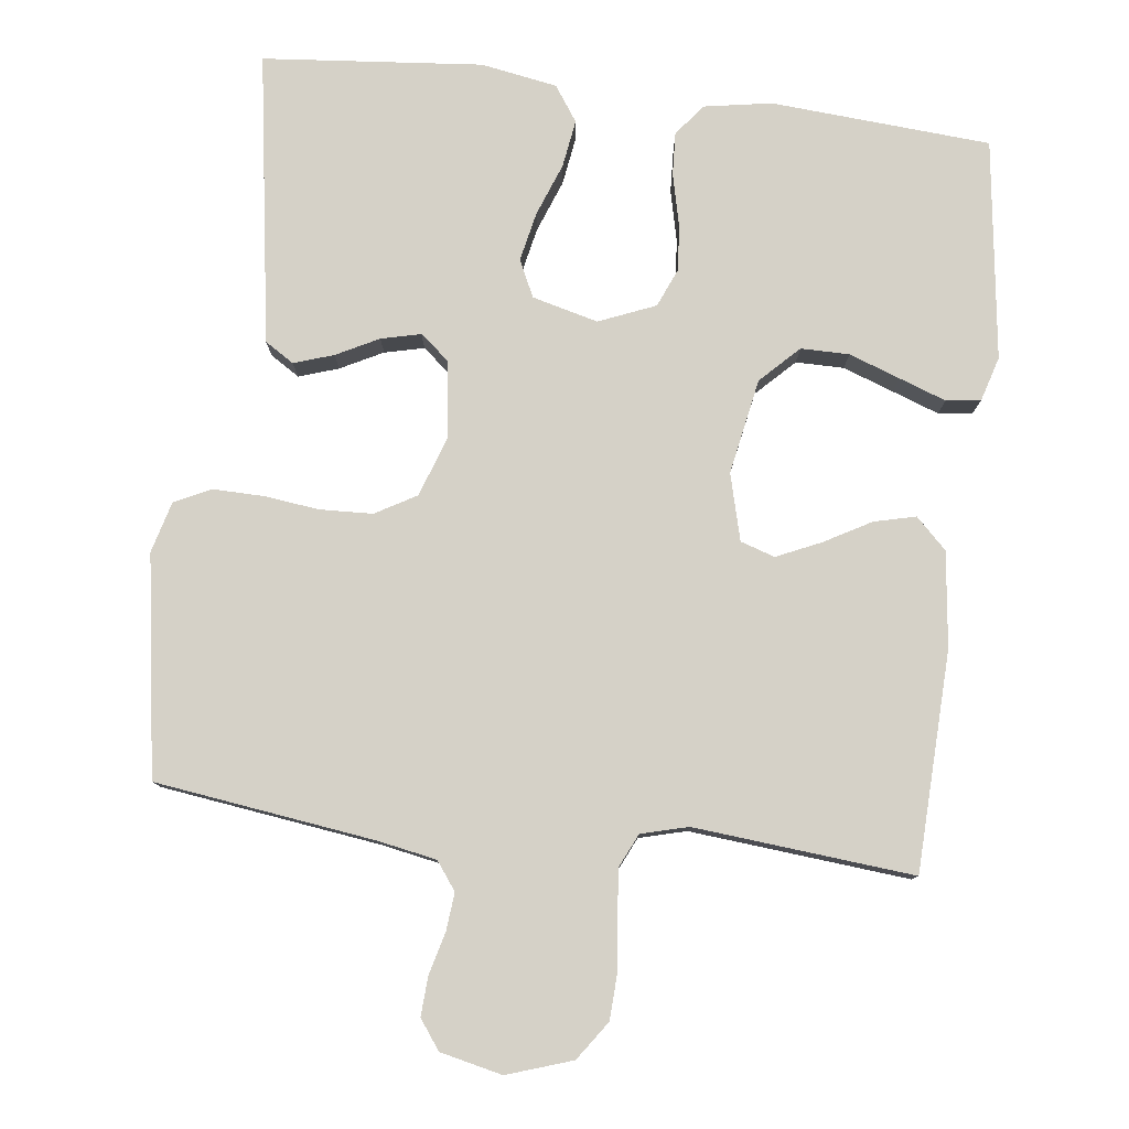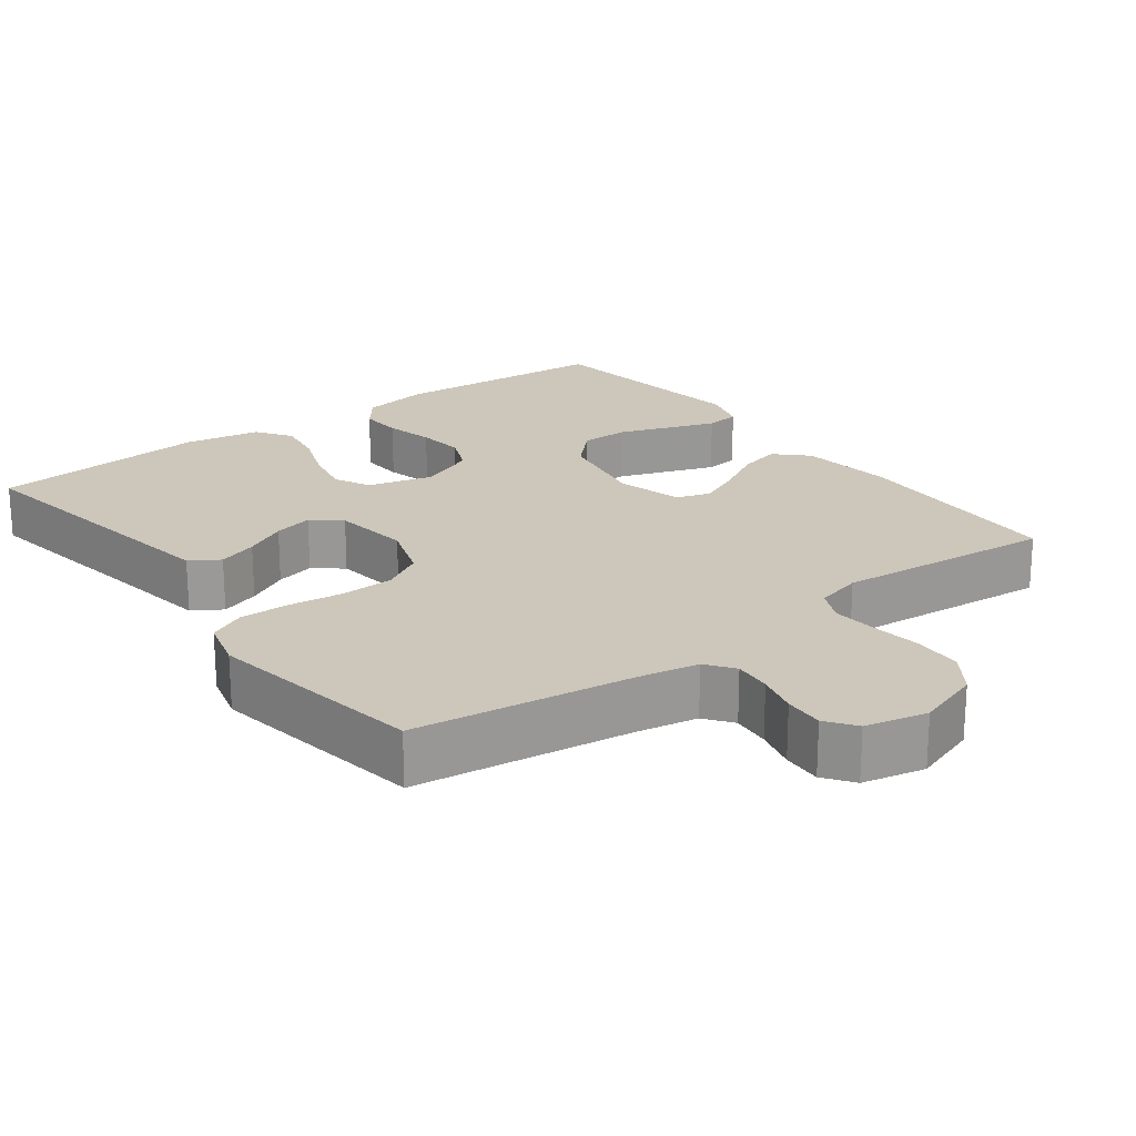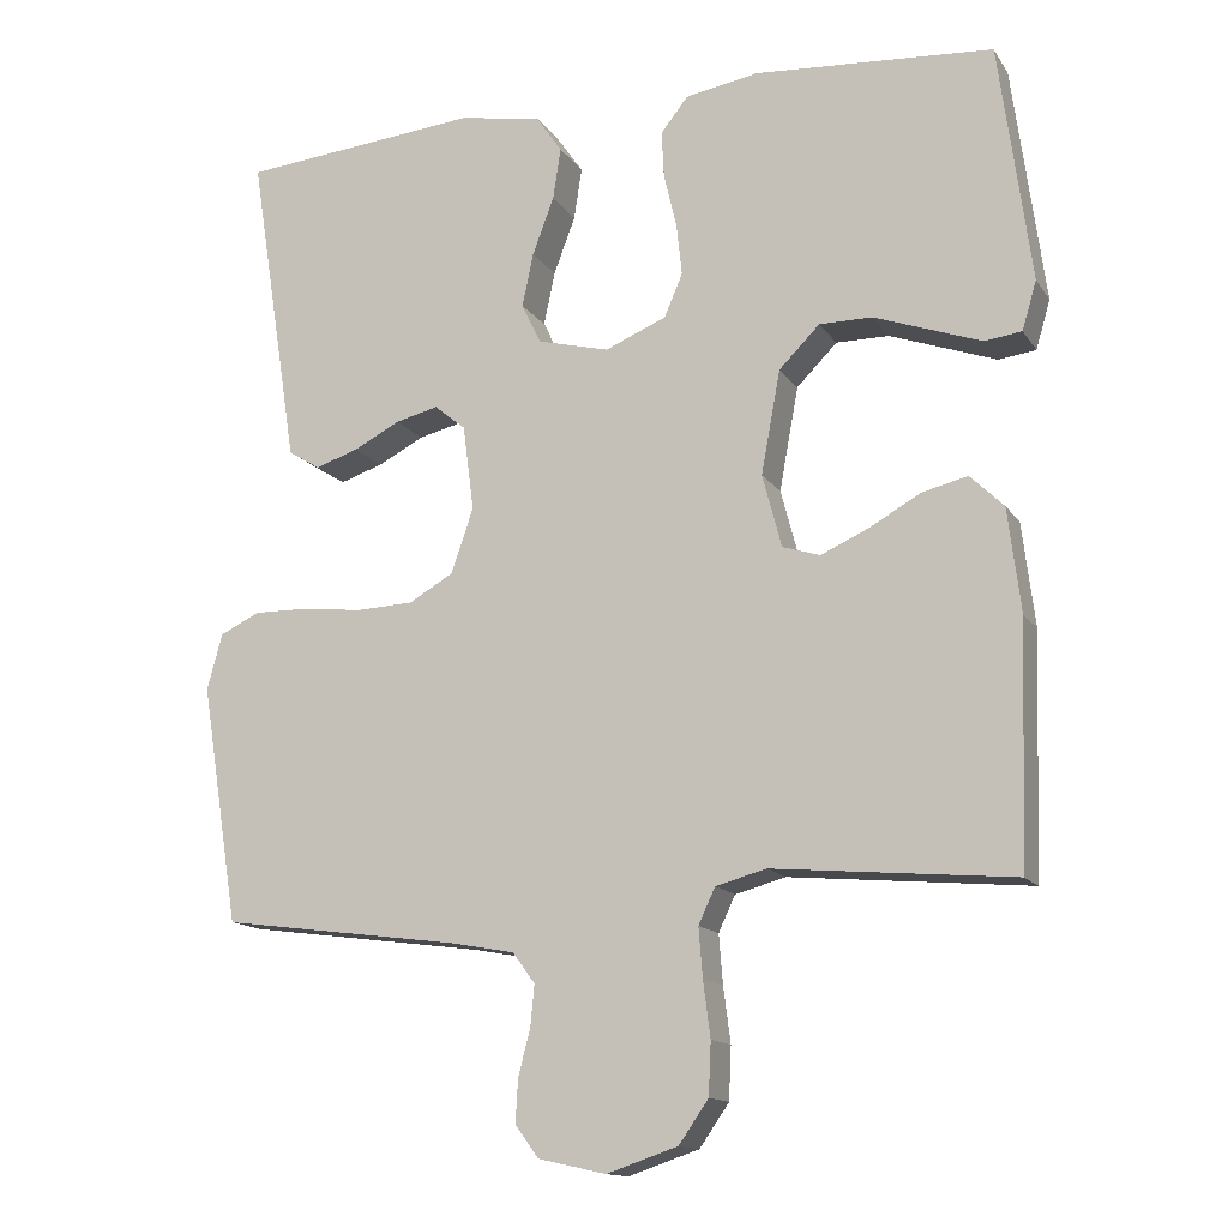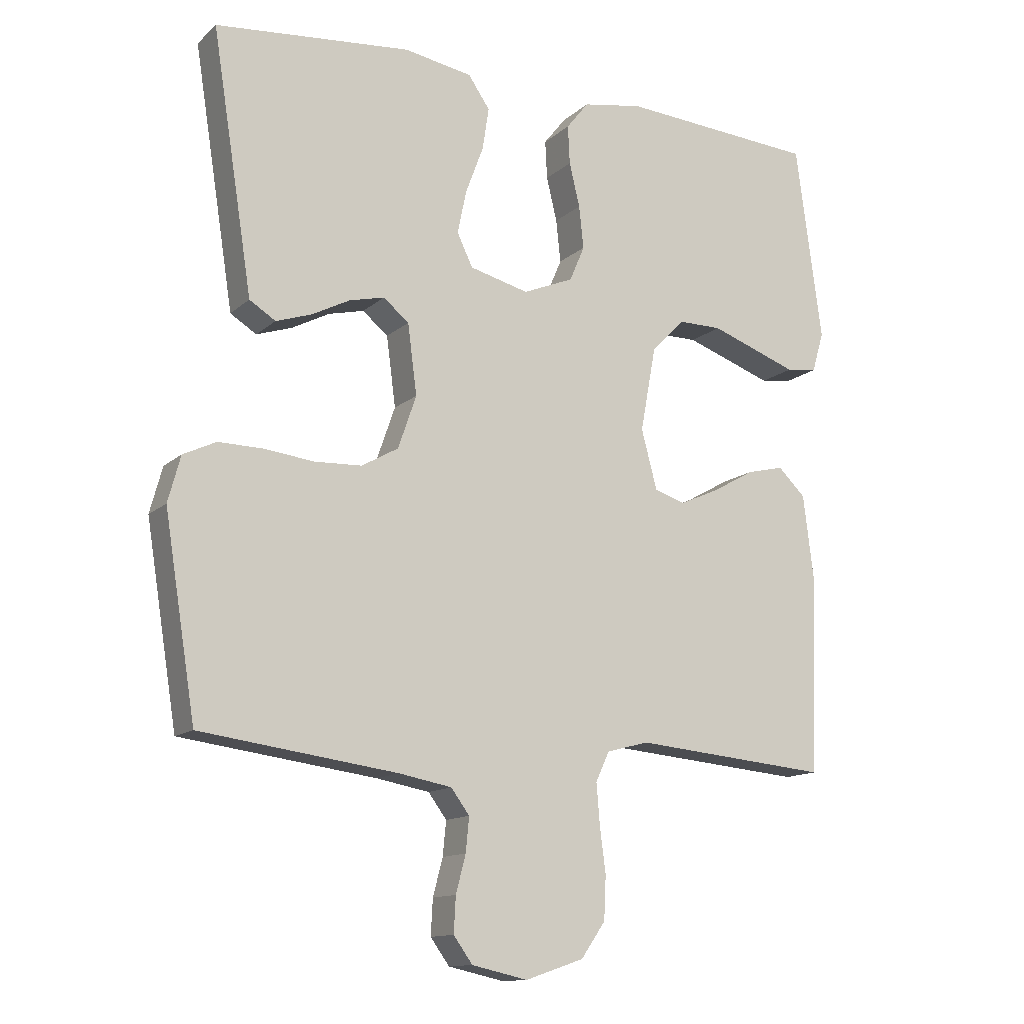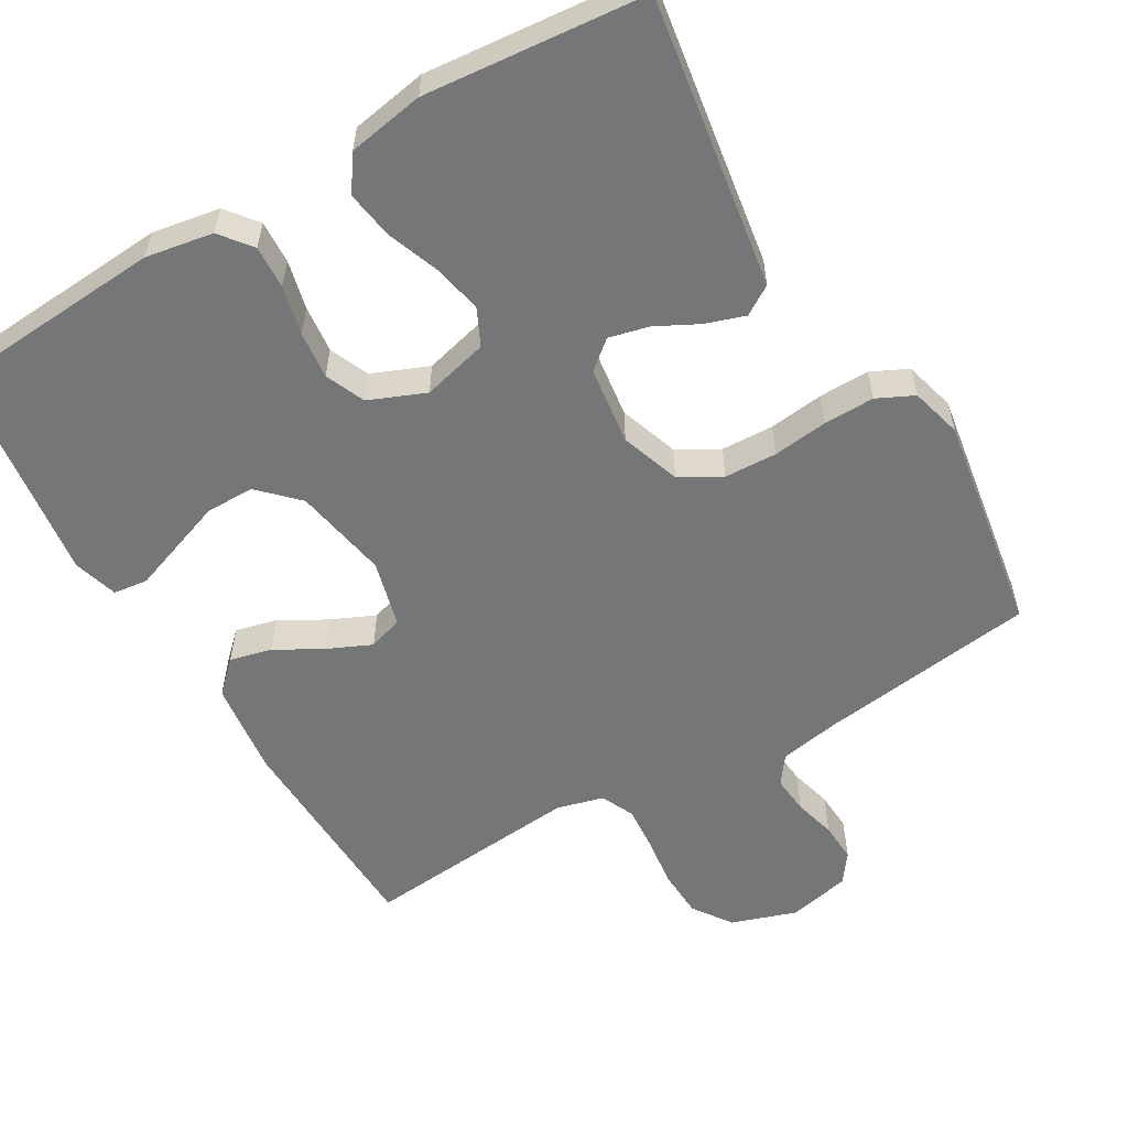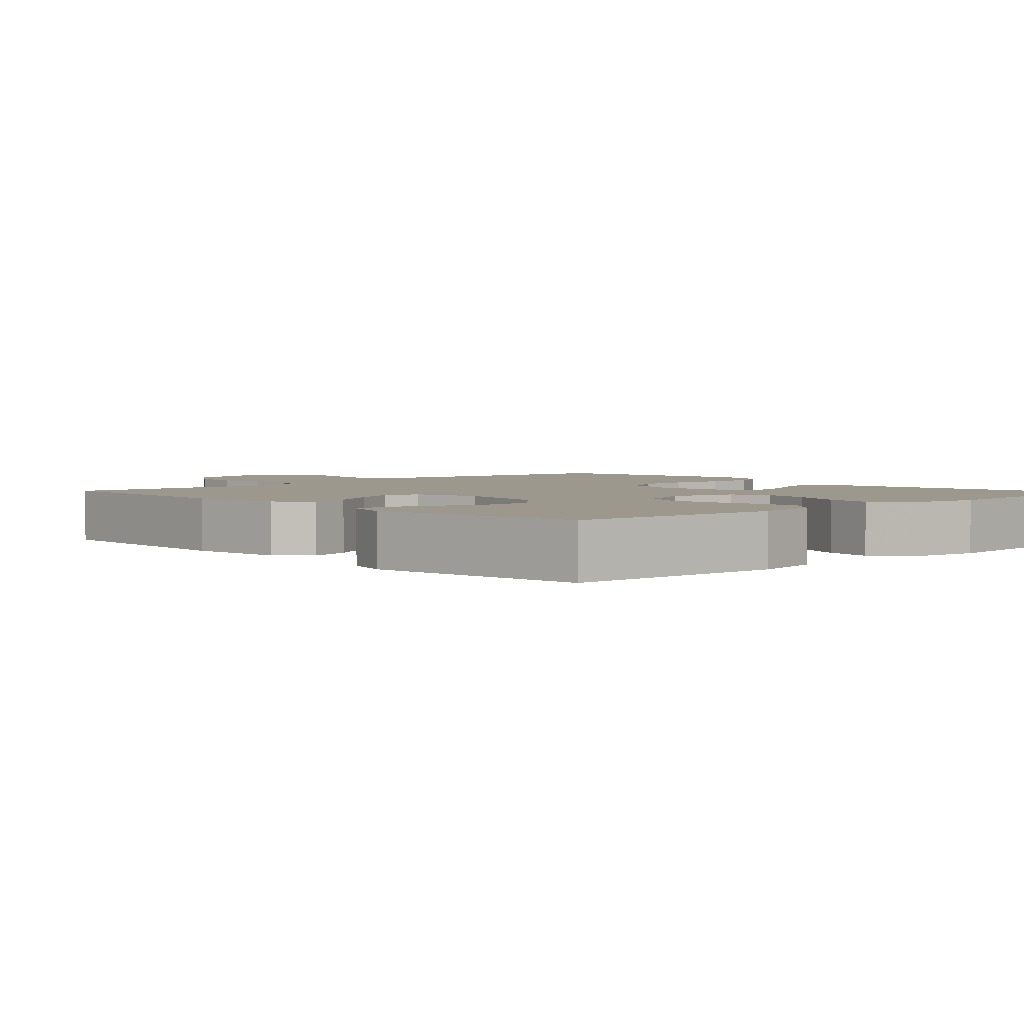
<metadata>
{"format":"obj","ext":"obj","renderer":"f3d","projection":"perspective","resolution":1024,"background":"white","views":[{"elev":79.4,"azim":-173.0,"up":"+Y"},{"elev":21.4,"azim":143.1,"up":"+Y"},{"elev":-14.1,"azim":-158.3,"up":"+Z"},{"elev":-13.1,"azim":151.3,"up":"+Z"},{"elev":-56.8,"azim":30.4,"up":"+Y"},{"elev":3.1,"azim":-43.2,"up":"+Y"}]}
</metadata>
<code>
v 0.5 0.07 0.5
v 0.453 0.07 0.2
v 0.438 0.07 0.103
v 0.398 0.07 0.078
v 0.344 0.07 0.096
v 0.286 0.07 0.126
v 0.232 0.07 0.139
v 0.193 0.07 0.107
v 0.179 0.07 0
v 0.207 0.07 -0.081
v 0.263 0.07 -0.113
v 0.335 0.07 -0.116
v 0.41 0.07 -0.107
v 0.479 0.07 -0.106
v 0.529 0.07 -0.13
v 0.548 0.07 -0.2
v 0.5 0.07 -0.5
v 0.2 0.07 -0.54
v 0.119 0.07 -0.555
v 0.091 0.07 -0.593
v 0.096 0.07 -0.645
v 0.111 0.07 -0.702
v 0.114 0.07 -0.756
v 0.085 0.07 -0.796
v 0 0.07 -0.815
v -0.089 0.07 -0.785
v -0.126 0.07 -0.732
v -0.129 0.07 -0.666
v -0.12 0.07 -0.597
v -0.115 0.07 -0.535
v -0.136 0.07 -0.49
v -0.2 0.07 -0.473
v -0.5 0.07 -0.5
v -0.51 0.07 -0.2
v -0.494 0.07 -0.07
v -0.452 0.07 -0.029
v -0.395 0.07 -0.043
v -0.331 0.07 -0.079
v -0.271 0.07 -0.106
v -0.224 0.07 -0.091
v -0.2 0.07 0
v -0.224 0.07 0.13
v -0.275 0.07 0.181
v -0.341 0.07 0.181
v -0.411 0.07 0.156
v -0.475 0.07 0.133
v -0.522 0.07 0.139
v -0.54 0.07 0.2
v -0.5 0.07 0.5
v -0.2 0.07 0.521
v -0.108 0.07 0.505
v -0.074 0.07 0.462
v -0.077 0.07 0.403
v -0.093 0.07 0.336
v -0.1 0.07 0.271
v -0.077 0.07 0.217
v 0 0.07 0.185
v 0.09 0.07 0.208
v 0.114 0.07 0.258
v 0.1 0.07 0.325
v 0.073 0.07 0.397
v 0.063 0.07 0.462
v 0.096 0.07 0.51
v 0.2 0.07 0.528
v 0.5 0 0.5
v 0.453 0 0.2
v 0.438 0 0.103
v 0.398 0 0.078
v 0.344 0 0.096
v 0.286 0 0.126
v 0.232 0 0.139
v 0.193 0 0.107
v 0.179 0 0
v 0.207 0 -0.081
v 0.263 0 -0.113
v 0.335 0 -0.116
v 0.41 0 -0.107
v 0.479 0 -0.106
v 0.529 0 -0.13
v 0.548 0 -0.2
v 0.5 0 -0.5
v 0.2 0 -0.54
v 0.119 0 -0.555
v 0.091 0 -0.593
v 0.096 0 -0.645
v 0.111 0 -0.702
v 0.114 0 -0.756
v 0.085 0 -0.796
v 0 0 -0.815
v -0.089 0 -0.785
v -0.126 0 -0.732
v -0.129 0 -0.666
v -0.12 0 -0.597
v -0.115 0 -0.535
v -0.136 0 -0.49
v -0.2 0 -0.473
v -0.5 0 -0.5
v -0.51 0 -0.2
v -0.494 0 -0.07
v -0.452 0 -0.029
v -0.395 0 -0.043
v -0.331 0 -0.079
v -0.271 0 -0.106
v -0.224 0 -0.091
v -0.2 0 0
v -0.224 0 0.13
v -0.275 0 0.181
v -0.341 0 0.181
v -0.411 0 0.156
v -0.475 0 0.133
v -0.522 0 0.139
v -0.54 0 0.2
v -0.5 0 0.5
v -0.2 0 0.521
v -0.108 0 0.505
v -0.074 0 0.462
v -0.077 0 0.403
v -0.093 0 0.336
v -0.1 0 0.271
v -0.077 0 0.217
v 0 0 0.185
v 0.09 0 0.208
v 0.114 0 0.258
v 0.1 0 0.325
v 0.073 0 0.397
v 0.063 0 0.462
v 0.096 0 0.51
v 0.2 0 0.528
f 63 64 1 2
f 60 61 62 63
f 59 60 63 2
f 58 59 2 3
f 57 58 3
f 51 52 53 54
f 51 54 55
f 50 51 55
f 49 50 55
f 48 49 55 56
f 45 46 47 48
f 44 45 48
f 43 44 48 56
f 35 36 37 38
f 35 38 39
f 32 33 34 35
f 31 32 35 39
f 30 31 39 40
f 26 27 28 29
f 26 29 30
f 25 26 30
f 21 22 23 24
f 20 21 24 25
f 15 16 17 18
f 15 18 19
f 12 13 14 15
f 11 12 15 19
f 10 11 19 20
f 3 4 5 6
f 3 6 7
f 57 3 7
f 42 43 56 57
f 41 42 57 7
f 40 41 7 8
f 30 40 8 9
f 20 25 30
f 9 10 20 30
f 66 65 128 127
f 127 126 125 124
f 66 127 124 123
f 67 66 123 122
f 67 122 121
f 118 117 116 115
f 119 118 115
f 119 115 114
f 119 114 113
f 120 119 113 112
f 112 111 110 109
f 112 109 108
f 120 112 108 107
f 102 101 100 99
f 103 102 99
f 99 98 97 96
f 103 99 96 95
f 104 103 95 94
f 93 92 91 90
f 94 93 90
f 94 90 89
f 88 87 86 85
f 89 88 85 84
f 82 81 80 79
f 83 82 79
f 79 78 77 76
f 83 79 76 75
f 84 83 75 74
f 70 69 68 67
f 71 70 67
f 71 67 121
f 121 120 107 106
f 71 121 106 105
f 72 71 105 104
f 73 72 104 94
f 94 89 84
f 94 84 74 73
f 1 65 66 2
f 2 66 67 3
f 3 67 68 4
f 4 68 69 5
f 5 69 70 6
f 6 70 71 7
f 7 71 72 8
f 8 72 73 9
f 9 73 74 10
f 10 74 75 11
f 11 75 76 12
f 12 76 77 13
f 13 77 78 14
f 14 78 79 15
f 15 79 80 16
f 16 80 81 17
f 17 81 82 18
f 18 82 83 19
f 19 83 84 20
f 20 84 85 21
f 21 85 86 22
f 22 86 87 23
f 23 87 88 24
f 24 88 89 25
f 25 89 90 26
f 26 90 91 27
f 27 91 92 28
f 28 92 93 29
f 29 93 94 30
f 30 94 95 31
f 31 95 96 32
f 32 96 97 33
f 33 97 98 34
f 34 98 99 35
f 35 99 100 36
f 36 100 101 37
f 37 101 102 38
f 38 102 103 39
f 39 103 104 40
f 40 104 105 41
f 41 105 106 42
f 42 106 107 43
f 43 107 108 44
f 44 108 109 45
f 45 109 110 46
f 46 110 111 47
f 47 111 112 48
f 48 112 113 49
f 49 113 114 50
f 50 114 115 51
f 51 115 116 52
f 52 116 117 53
f 53 117 118 54
f 54 118 119 55
f 55 119 120 56
f 56 120 121 57
f 57 121 122 58
f 58 122 123 59
f 59 123 124 60
f 60 124 125 61
f 61 125 126 62
f 62 126 127 63
f 63 127 128 64
f 64 128 65 1

</code>
